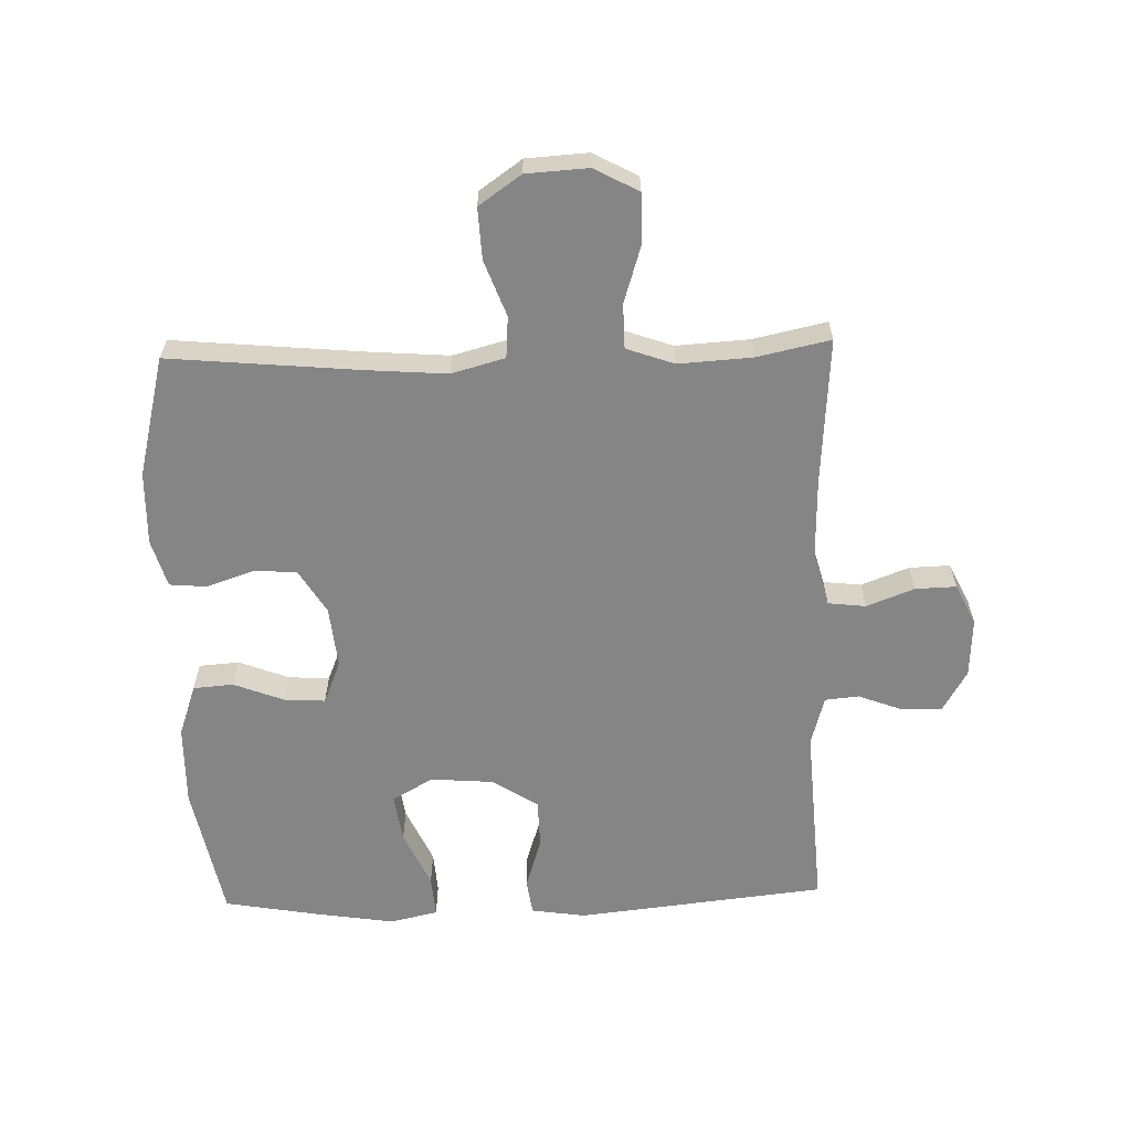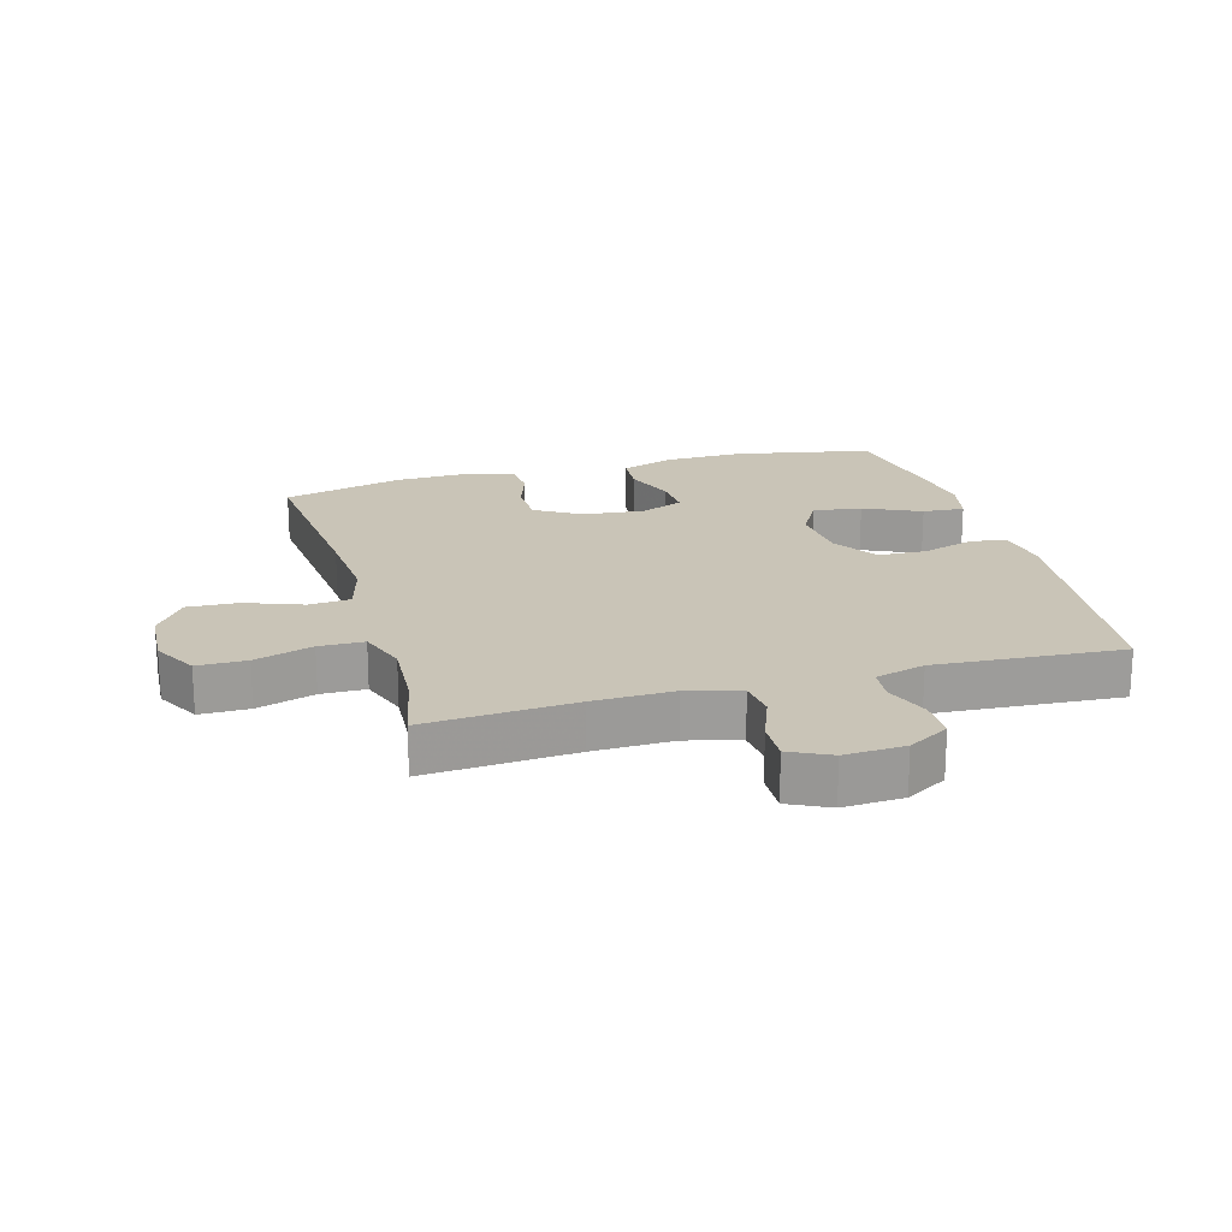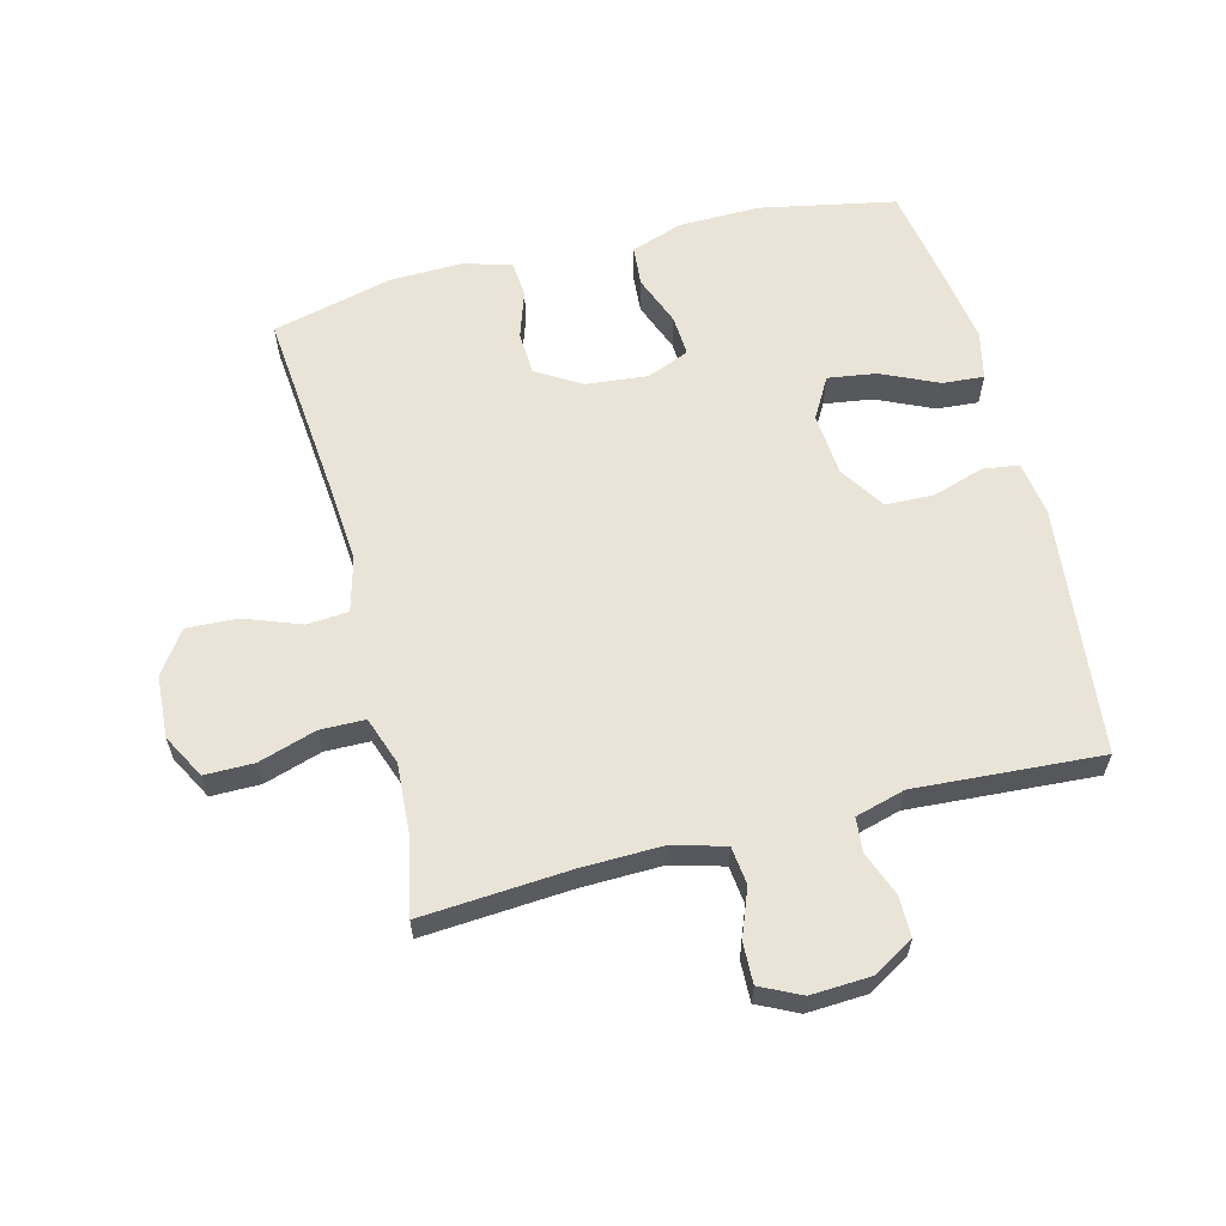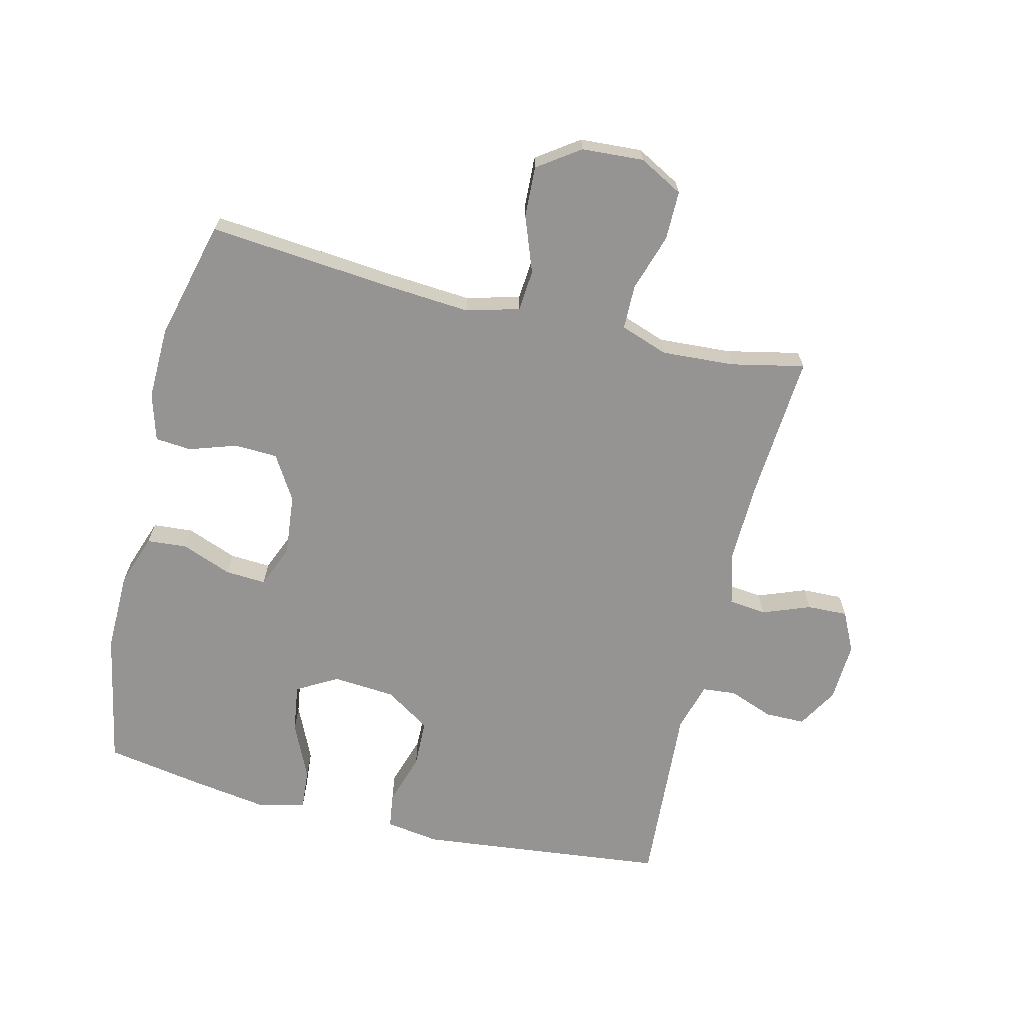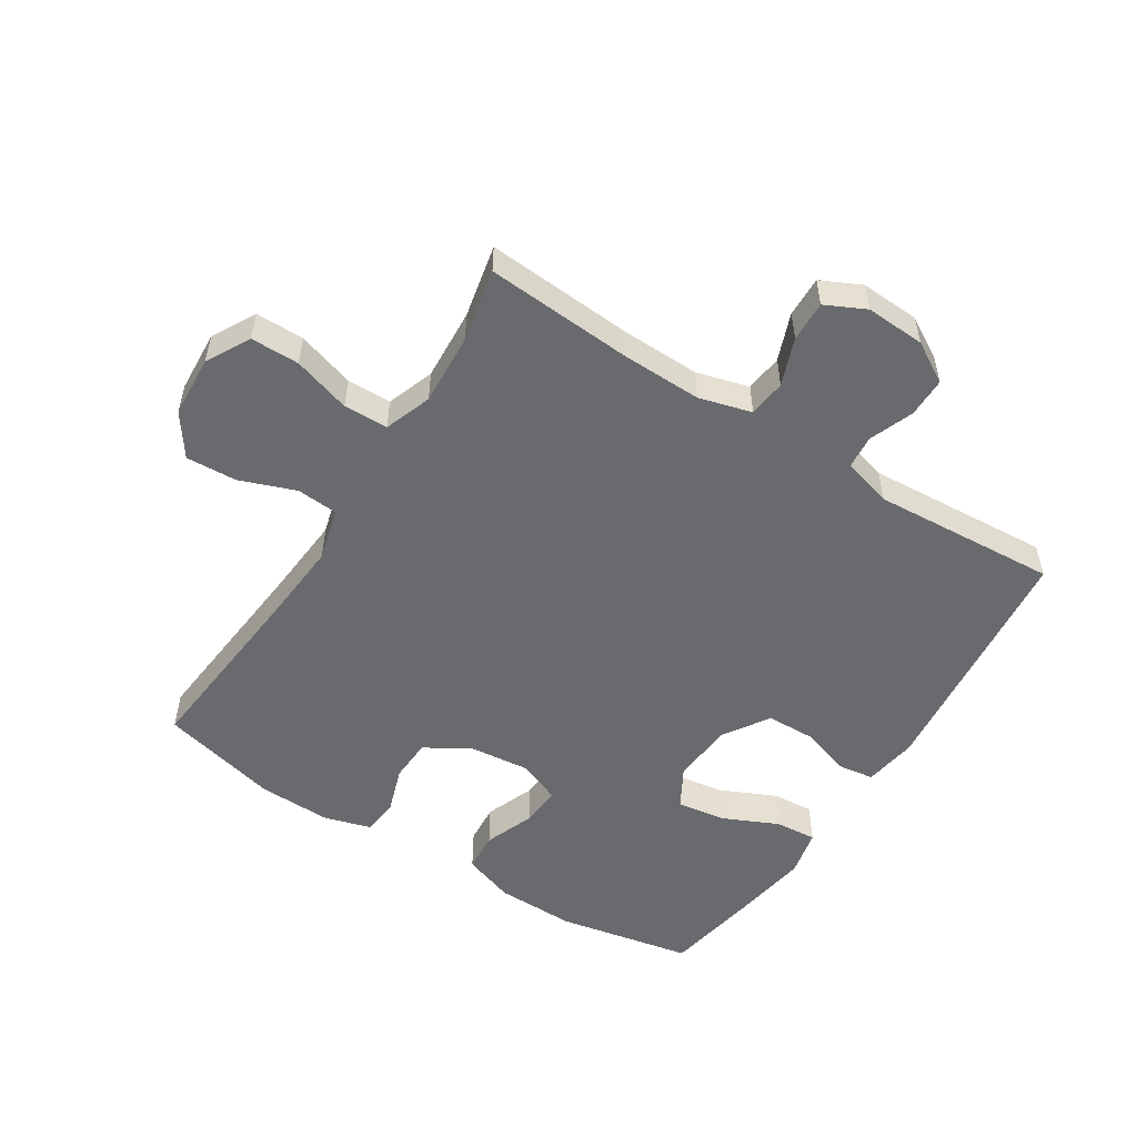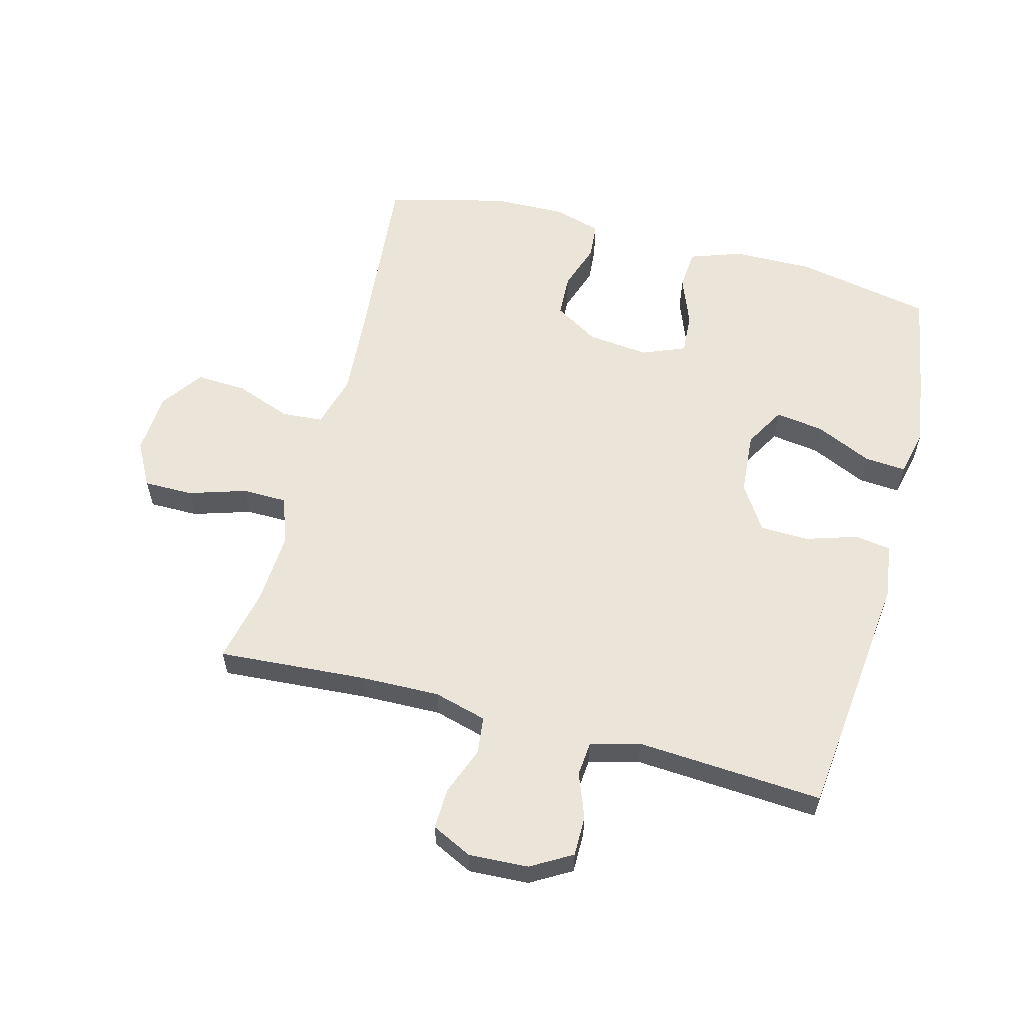
<metadata>
{"format":"obj","ext":"obj","renderer":"f3d","projection":"perspective","resolution":1024,"background":"white","views":[{"elev":-61.8,"azim":91.7,"up":"+Y"},{"elev":20.0,"azim":164.3,"up":"+Y"},{"elev":61.1,"azim":165.7,"up":"+Y"},{"elev":-67.2,"azim":76.4,"up":"+Y"},{"elev":-53.0,"azim":147.6,"up":"+Y"},{"elev":58.8,"azim":-165.1,"up":"+Y"}]}
</metadata>
<code>
v 0.5 0.07 0.5
v 0.472 0.07 0.201
v 0.462 0.07 0.07
v 0.485 0.07 -0.015
v 0.551 0.07 -0.02
v 0.64 0.07 0.013
v 0.721 0.07 0.017
v 0.768 0.07 -0.05
v 0.774 0.07 -0.149
v 0.736 0.07 -0.219
v 0.658 0.07 -0.219
v 0.566 0.07 -0.19
v 0.495 0.07 -0.191
v 0.468 0.07 -0.267
v 0.475 0.07 -0.383
v 0.5 0.07 -0.5
v 0.264 0.07 -0.483
v 0.137 0.07 -0.48
v 0.053 0.07 -0.503
v 0.046 0.07 -0.563
v 0.075 0.07 -0.639
v 0.077 0.07 -0.704
v 0.013 0.07 -0.735
v -0.082 0.07 -0.73
v -0.147 0.07 -0.692
v -0.147 0.07 -0.628
v -0.12 0.07 -0.557
v -0.125 0.07 -0.503
v -0.204 0.07 -0.481
v -0.5 0.07 -0.5
v -0.543 0.07 -0.103
v -0.53 0.07 -0.017
v -0.473 0.07 -0.009
v -0.391 0.07 -0.035
v -0.314 0.07 -0.033
v -0.267 0.07 0.039
v -0.259 0.07 0.139
v -0.296 0.07 0.204
v -0.373 0.07 0.193
v -0.463 0.07 0.152
v -0.529 0.07 0.147
v -0.546 0.07 0.223
v -0.527 0.07 0.346
v -0.5 0.07 0.5
v -0.284 0.07 0.542
v -0.156 0.07 0.54
v -0.073 0.07 0.511
v -0.068 0.07 0.447
v -0.099 0.07 0.367
v -0.103 0.07 0.302
v -0.035 0.07 0.274
v 0.063 0.07 0.284
v 0.134 0.07 0.327
v 0.137 0.07 0.396
v 0.112 0.07 0.471
v 0.117 0.07 0.529
v 0.193 0.07 0.551
v 0.309 0.07 0.548
v 0.5 0 0.5
v 0.472 0 0.201
v 0.462 0 0.07
v 0.485 0 -0.015
v 0.551 0 -0.02
v 0.64 0 0.013
v 0.721 0 0.017
v 0.768 0 -0.05
v 0.774 0 -0.149
v 0.736 0 -0.219
v 0.658 0 -0.219
v 0.566 0 -0.19
v 0.495 0 -0.191
v 0.468 0 -0.267
v 0.475 0 -0.383
v 0.5 0 -0.5
v 0.264 0 -0.483
v 0.137 0 -0.48
v 0.053 0 -0.503
v 0.046 0 -0.563
v 0.075 0 -0.639
v 0.077 0 -0.704
v 0.013 0 -0.735
v -0.082 0 -0.73
v -0.147 0 -0.692
v -0.147 0 -0.628
v -0.12 0 -0.557
v -0.125 0 -0.503
v -0.204 0 -0.481
v -0.5 0 -0.5
v -0.543 0 -0.103
v -0.53 0 -0.017
v -0.473 0 -0.009
v -0.391 0 -0.035
v -0.314 0 -0.033
v -0.267 0 0.039
v -0.259 0 0.139
v -0.296 0 0.204
v -0.373 0 0.193
v -0.463 0 0.152
v -0.529 0 0.147
v -0.546 0 0.223
v -0.527 0 0.346
v -0.5 0 0.5
v -0.284 0 0.542
v -0.156 0 0.54
v -0.073 0 0.511
v -0.068 0 0.447
v -0.099 0 0.367
v -0.103 0 0.302
v -0.035 0 0.274
v 0.063 0 0.284
v 0.134 0 0.327
v 0.137 0 0.396
v 0.112 0 0.471
v 0.117 0 0.529
v 0.193 0 0.551
v 0.309 0 0.548
f 57 58 1 2
f 54 55 56 57
f 53 54 57 2
f 52 53 2 3
f 51 52 3 4
f 50 51 4
f 46 47 48 49
f 46 49 50
f 45 46 50
f 44 45 50
f 43 44 50 4
f 39 40 41 42
f 38 39 42 43
f 31 32 33 34
f 29 30 31 34
f 28 29 34 35
f 24 25 26 27
f 24 27 28
f 23 24 28
f 20 21 22 23
f 19 20 23 28
f 18 19 28 35
f 15 16 17
f 14 15 17 18
f 13 14 18 35
f 9 10 11 12
f 5 6 7 8
f 4 5 8 9
f 38 43 4 9
f 12 13 35 36
f 12 36 37
f 9 12 37 38
f 60 59 116 115
f 115 114 113 112
f 60 115 112 111
f 61 60 111 110
f 62 61 110 109
f 62 109 108
f 107 106 105 104
f 108 107 104
f 108 104 103
f 108 103 102
f 62 108 102 101
f 100 99 98 97
f 101 100 97 96
f 92 91 90 89
f 92 89 88 87
f 93 92 87 86
f 85 84 83 82
f 86 85 82
f 86 82 81
f 81 80 79 78
f 86 81 78 77
f 93 86 77 76
f 75 74 73
f 76 75 73 72
f 93 76 72 71
f 70 69 68 67
f 66 65 64 63
f 67 66 63 62
f 67 62 101 96
f 94 93 71 70
f 95 94 70
f 96 95 70 67
f 1 59 60 2
f 2 60 61 3
f 3 61 62 4
f 4 62 63 5
f 5 63 64 6
f 6 64 65 7
f 7 65 66 8
f 8 66 67 9
f 9 67 68 10
f 10 68 69 11
f 11 69 70 12
f 12 70 71 13
f 13 71 72 14
f 14 72 73 15
f 15 73 74 16
f 16 74 75 17
f 17 75 76 18
f 18 76 77 19
f 19 77 78 20
f 20 78 79 21
f 21 79 80 22
f 22 80 81 23
f 23 81 82 24
f 24 82 83 25
f 25 83 84 26
f 26 84 85 27
f 27 85 86 28
f 28 86 87 29
f 29 87 88 30
f 30 88 89 31
f 31 89 90 32
f 32 90 91 33
f 33 91 92 34
f 34 92 93 35
f 35 93 94 36
f 36 94 95 37
f 37 95 96 38
f 38 96 97 39
f 39 97 98 40
f 40 98 99 41
f 41 99 100 42
f 42 100 101 43
f 43 101 102 44
f 44 102 103 45
f 45 103 104 46
f 46 104 105 47
f 47 105 106 48
f 48 106 107 49
f 49 107 108 50
f 50 108 109 51
f 51 109 110 52
f 52 110 111 53
f 53 111 112 54
f 54 112 113 55
f 55 113 114 56
f 56 114 115 57
f 57 115 116 58
f 58 116 59 1

</code>
